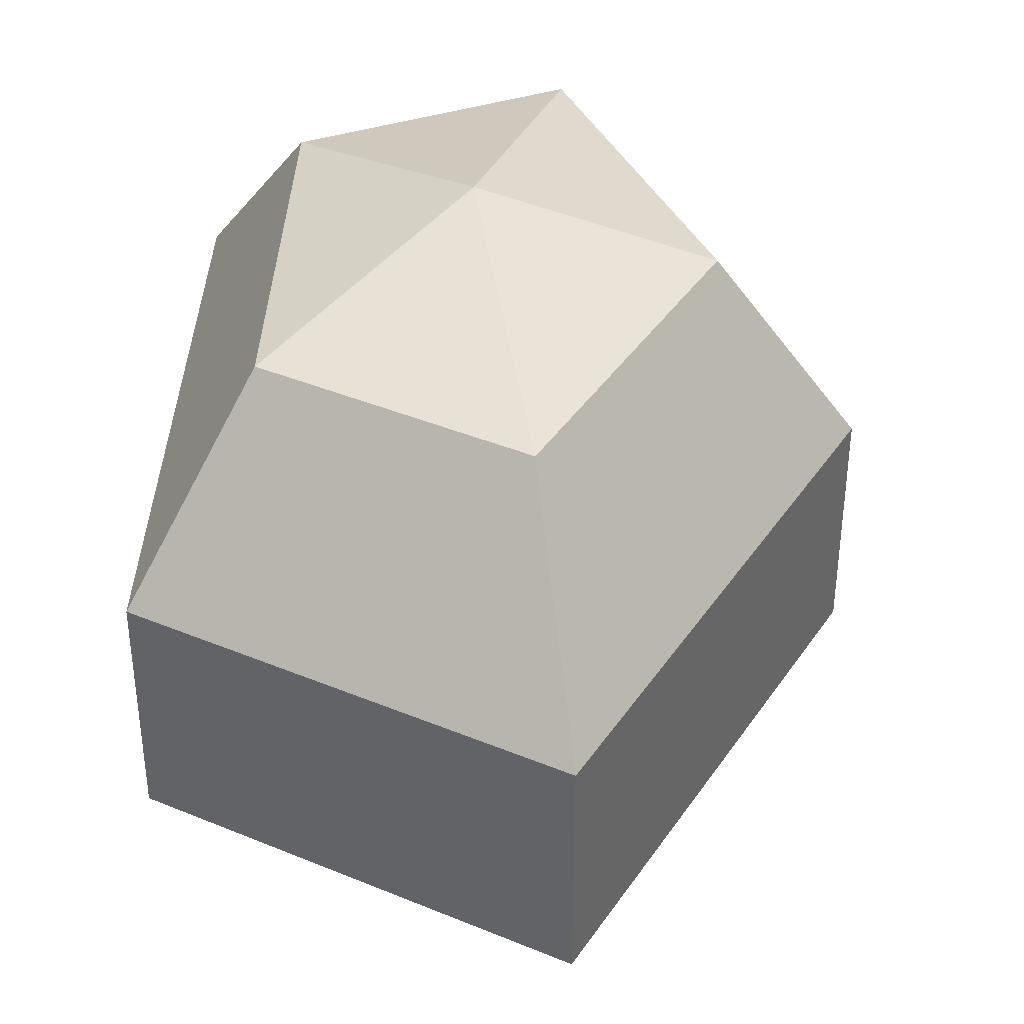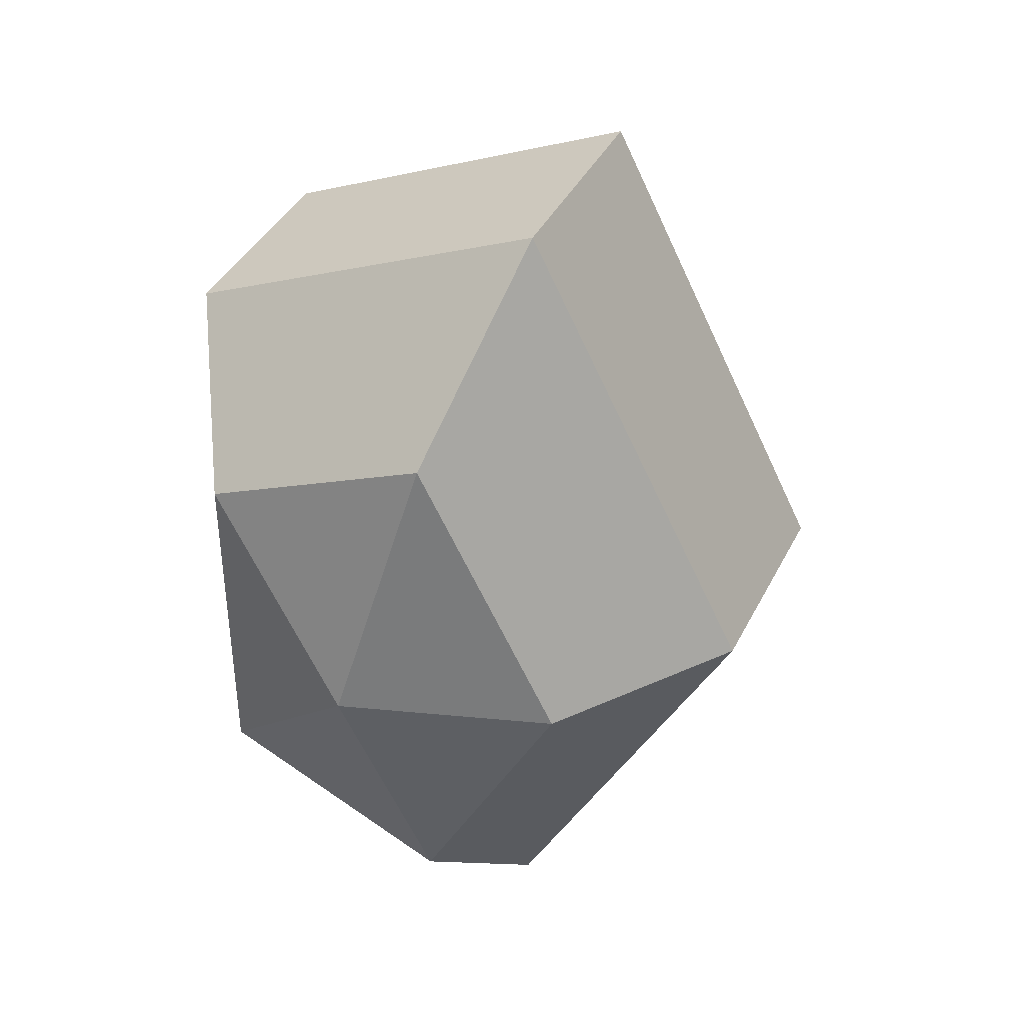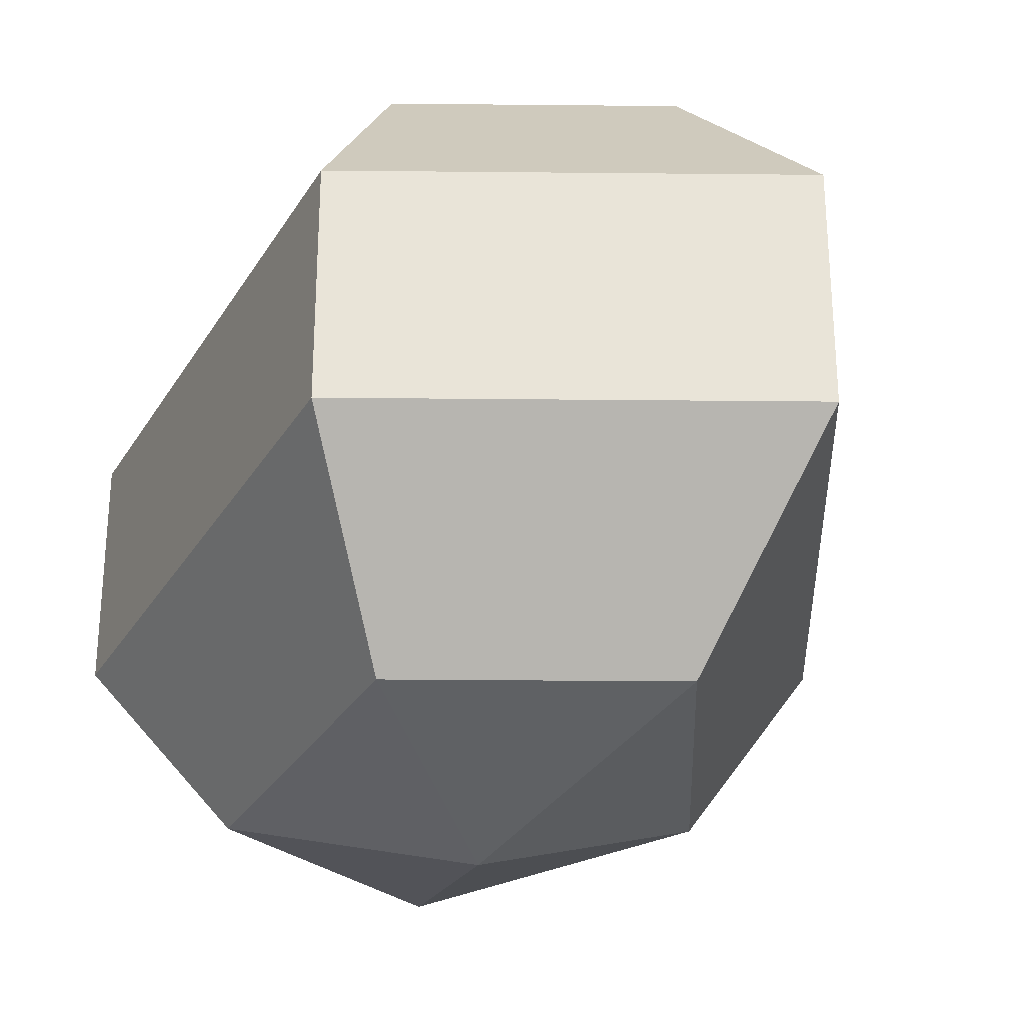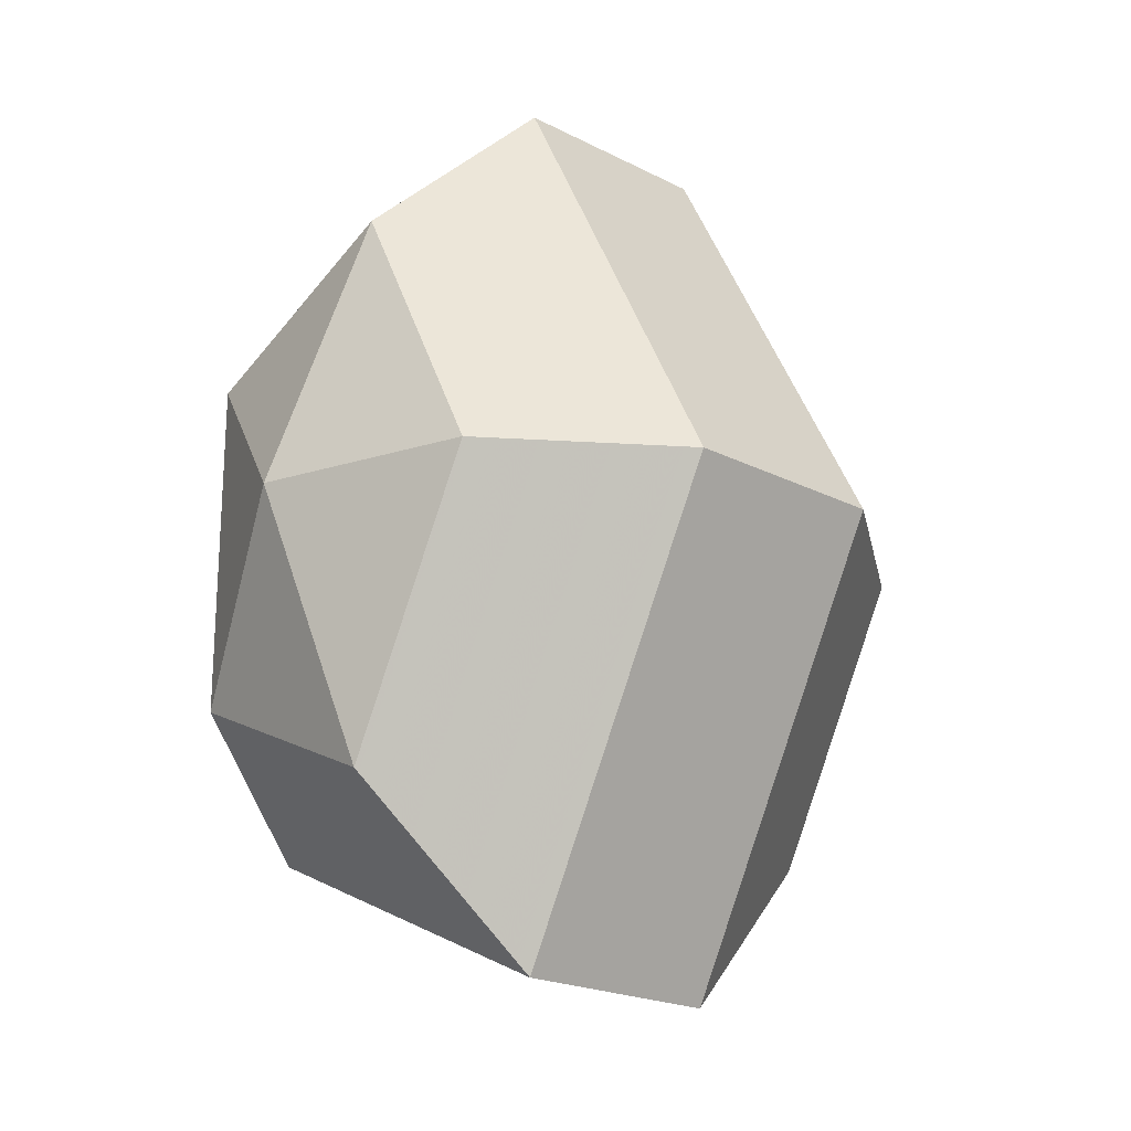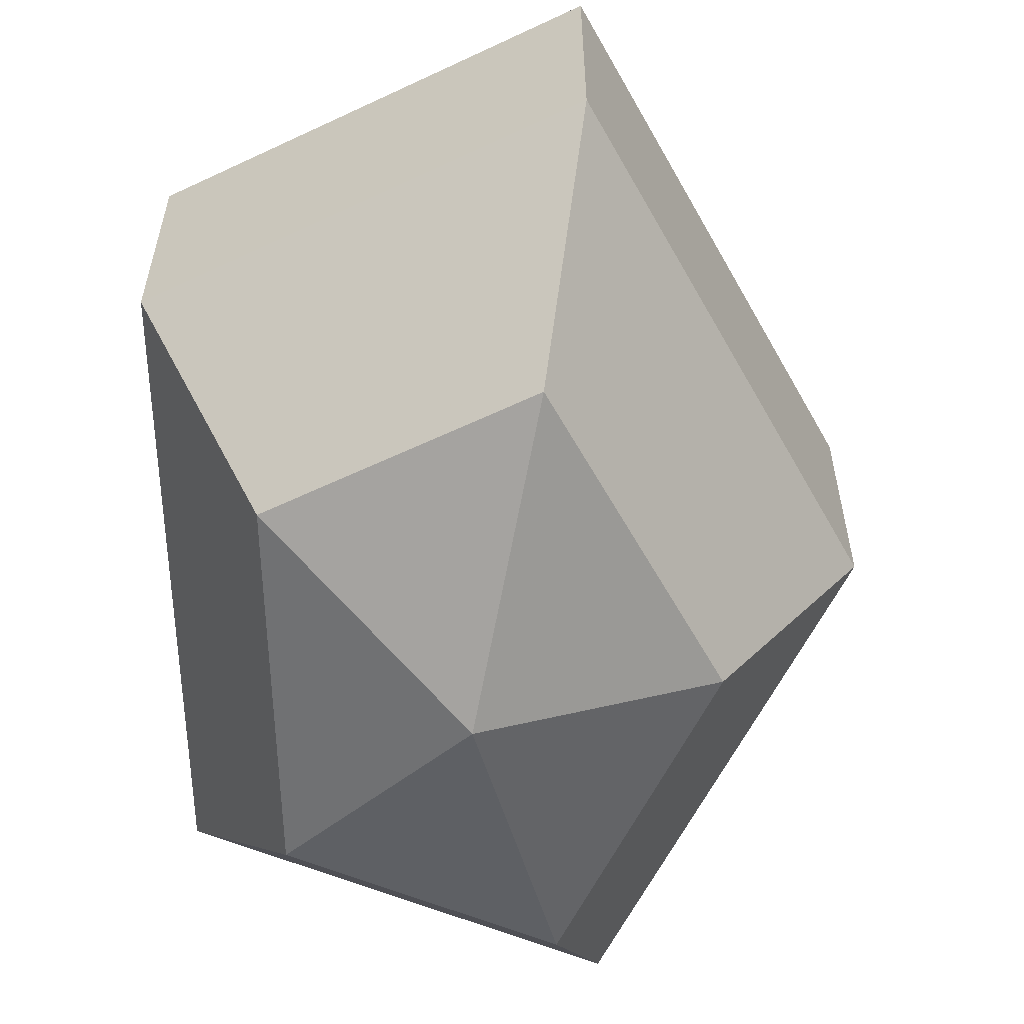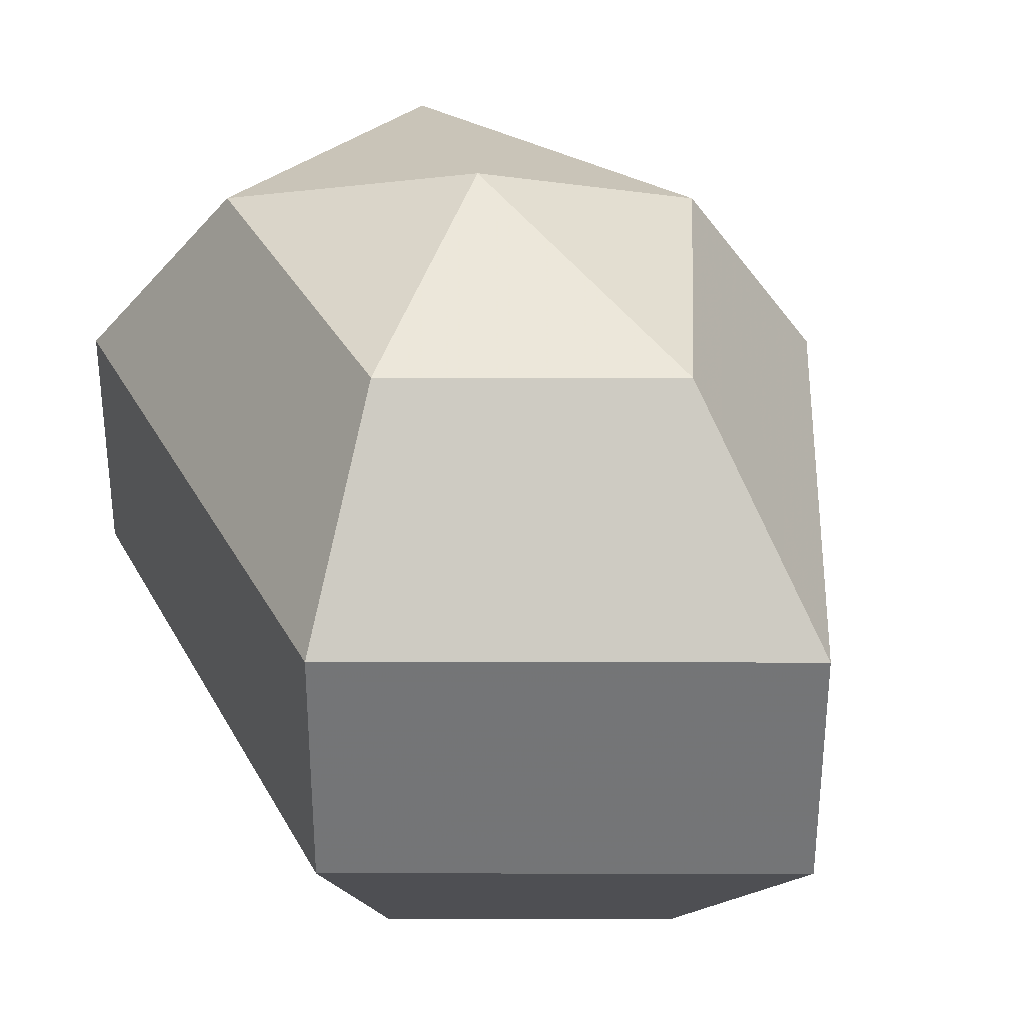
<metadata>
{"format":"obj","ext":"obj","renderer":"f3d","projection":"perspective","resolution":1024,"background":"white","views":[{"elev":39.6,"azim":-177.1,"up":"+Z"},{"elev":39.9,"azim":-155.3,"up":"+Y"},{"elev":-29.1,"azim":154.7,"up":"+Z"},{"elev":-21.0,"azim":-132.5,"up":"+Y"},{"elev":-59.5,"azim":-178.5,"up":"+Z"},{"elev":33.6,"azim":155.6,"up":"+Z"}]}
</metadata>
<code>
v 241 152 145.5
v 241 152 145.5
v 241 152 145.5
v 241 152 145.5
v 241 152 145.5
v 241 152 145.5
v 237.2 152 146.7
v 239.8 146.9 146.7
v 244.1 148.9 146.7
v 244.1 155.1 146.7
v 239.8 157.1 146.7
v 237.2 152 146.7
v 234.8 152 150
v 239.1 143.8 150
v 246 146.9 150
v 246 157.1 150
v 239.1 160.2 150
v 234.8 152 150
v 234.8 152 154
v 239.1 143.8 154
v 246 146.9 154
v 246 157.1 154
v 239.1 160.2 154
v 234.8 152 154
v 237.2 152 157.3
v 239.8 146.9 157.3
v 244.1 148.9 157.3
v 244.1 155.1 157.3
v 239.8 157.1 157.3
v 237.2 152 157.3
v 241 152 158.5
v 241 152 158.5
v 241 152 158.5
v 241 152 158.5
v 241 152 158.5
v 241 152 158.5
g foo
f 8 7 1
f 9 8 2
f 10 9 3
f 11 10 4
f 12 11 5
f 14 13 7
f 15 14 8
f 16 15 9
f 17 16 10
f 18 17 11
f 20 19 13
f 21 20 14
f 22 21 15
f 23 22 16
f 24 23 17
f 26 25 19
f 27 26 20
f 28 27 21
f 29 28 22
f 30 29 23
f 32 31 25
f 33 32 26
f 34 33 27
f 35 34 28
f 36 35 29
f 2 8 1
f 3 9 2
f 4 10 3
f 5 11 4
f 6 12 5
f 8 14 7
f 9 15 8
f 10 16 9
f 11 17 10
f 12 18 11
f 14 20 13
f 15 21 14
f 16 22 15
f 17 23 16
f 18 24 17
f 20 26 19
f 21 27 20
f 22 28 21
f 23 29 22
f 24 30 23
f 26 32 25
f 27 33 26
f 28 34 27
f 29 35 28
f 30 36 29
g

</code>
